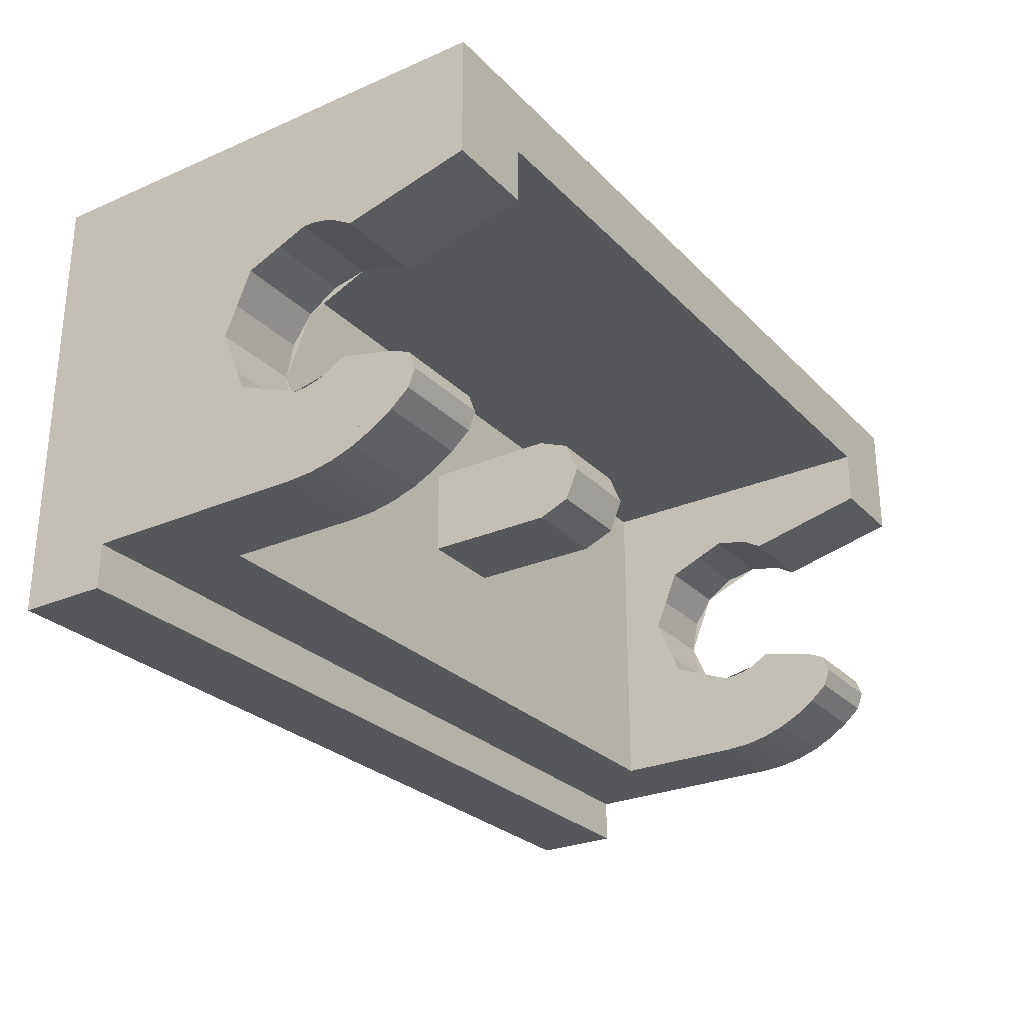
<metadata>
{"format":"obj","ext":"obj","renderer":"f3d","projection":"perspective","resolution":1024,"background":"white","views":[{"elev":-27.1,"azim":-56.2,"up":"+Z"}]}
</metadata>
<code>
v 0.8 1 0.3
v 0.8 1.2 0.3
v 0.8 1.2 -0.3
v 0.8 1 -0.3
v 0.8 1 -0.3
v 0.8 1.2 -0.3
v 0.1 1.2 -0.3
v 0.1 1 -0.3
v 0.8 1.2 0.3
v 0.8 1 0.3
v 0.1 1 0.3
v 0.1 1.2 0.3
v 0.8 1 0.3
v 0.8 1 -0.3
v 0.1 1 -0.3
v 0.1 1 0.3
v -0.8 1 -0.3
v -0.8 1.2 -0.3
v -0.8 1.2 0.3
v -0.8 1 0.3
v -0.8 1 0.3
v -0.8 1.2 0.3
v -0.1 1.2 0.3
v -0.1 1 0.3
v -0.8 1.2 -0.3
v -0.8 1 -0.3
v -0.1 1 -0.3
v -0.1 1.2 -0.3
v -0.8 1 -0.3
v -0.8 1 0.3
v -0.1 1 0.3
v -0.1 1 -0.3
v 0.2 1.2 0.1
v 0.2 1 0.1
v 0.2 1 -0.1
v 0.2 1.2 -0.1
v 0.2 1.2 -0.1
v 0.2 1 -0.1
v 0.1 1 -0.1
v 0.1 1.2 -0.1
v 0.2 1 0.1
v 0.2 1.2 0.1
v 0.1 1.2 0.1
v 0.1 1 0.1
v 0.2 1.2 0.1
v 0.2 1.2 -0.1
v 0.1 1.2 -0.1
v 0.1 1.2 0.1
v -0.2 1.2 0.1
v -0.2 1 0.1
v -0.2 1 -0.1
v -0.2 1.2 -0.1
v -0.2 1.2 -0.1
v -0.2 1 -0.1
v -0.1 1 -0.1
v -0.1 1.2 -0.1
v -0.2 1 0.1
v -0.2 1.2 0.1
v -0.1 1.2 0.1
v -0.1 1 0.1
v -0.2 1.2 0.1
v -0.2 1.2 -0.1
v -0.1 1.2 -0.1
v -0.1 1.2 0.1
v -0.1 1.2 -0.3
v -0.1 1.2 -0.1
v 0.1 1.2 -0.1
v 0.1 1.2 -0.3
v 0.1 1.2 -0.1
v 0.1 1 -0.1
v 0.1 1 -0.3
v 0.1 1.2 -0.3
v -0.1 1.2 -0.3
v -0.1 1 -0.3
v -0.1 1 -0.1
v -0.1 1.2 -0.1
v -0.1 1.2 0.1
v -0.1 1.2 0.3
v 0.1 1.2 0.3
v 0.1 1.2 0.1
v 0.1 1.2 0.3
v 0.1 1 0.3
v 0.1 1 0.1
v 0.1 1.2 0.1
v -0.1 1.2 0.1
v -0.1 1 0.1
v -0.1 1 0.3
v -0.1 1.2 0.3
v 0.1 1.2 0.1
v 0.1 1.2 -0.1
v -0.1 1.2 -0.1
v -0.1 1.2 0.1
v 0.8 1.2 0.3
v -0.8 1.2 0.3
v -1 1.2 0.5
v 1 1.2 0.5
v -0.8 1.2 0.3
v -0.8 1.2 -0.3
v -1 1.2 -0.5
v -1 1.2 0.5
v -0.8 1.2 -0.3
v 0.8 1.2 -0.3
v 1 1.2 -0.5
v -1 1.2 -0.5
v 0.8 1.2 -0.3
v 0.8 1.2 0.3
v 1 1.2 0.5
v 1 1.2 -0.5
v 1 1 -0.5
v 1 1.2 -0.5
v -1 1.2 -0.5
v -1 1 -0.5
v 1 1 -0.5
v -1 1 -0.5
v -1 1 -0.4
v 1 1 -0.4
v 0.8 0.8 -0.4
v -0.8 0.8 -0.4
v -1 1 -0.4
v 1 1 -0.4
v 1 0.5 -0.4
v 0.8 0.5 -0.4
v 0.8 0.8 -0.4
v 1 1 -0.4
v -0.8 0.5 -0.4
v -1 0.5 -0.4
v -1 1 -0.4
v -0.8 0.8 -0.4
v -1 1.2 0.5
v -1 0.1 0.5
v 1 0.1 0.5
v 1 1.2 0.5
v 0.8 0.8 0.35
v 0.8 0.8 -0.4
v -0.8 0.8 -0.4
v -0.8 0.8 0.35
v 0.8 0.8 0.35
v -0.8 0.8 0.35
v -0.8 0.1 0.35
v 0.8 0.1 0.35
v 1 0.1 0.5
v -1 0.1 0.5
v -0.8 0.1 0.35
v 0.8 0.1 0.35
v 1 0.1 0.5
v 0.8 0.1 0.35
v 0.8 0.1 0.225
v 1 0.1 0.225
v -0.1 0.4293 0.07071
v -0.1 0.5 0.1
v 0.1 0.5 0.1
v 0.1 0.4293 0.07071
v -0.1 0.4 0
v -0.1 0.4293 0.07071
v 0.1 0.4293 0.07071
v 0.1 0.4 0
v -0.1 0.4293 -0.07071
v -0.1 0.4 0
v 0.1 0.4 0
v 0.1 0.4293 -0.07071
v -0.1 0.5 -0.1
v -0.1 0.4293 -0.07071
v 0.1 0.4293 -0.07071
v 0.1 0.5 -0.1
v -0.1 0.4293 0.07071
v -0.1 0.4 0
v -0.1 0.4293 -0.07071
v -0.1 0.4293 0.07071
v -0.1 0.4293 -0.07071
v -0.1 0.5 -0.1
v -0.1 0.5 0.1
v 0.1 0.4293 0.07071
v 0.1 0.4 0
v 0.1 0.4293 -0.07071
v 0.1 0.4293 0.07071
v 0.1 0.4293 -0.07071
v 0.1 0.5 -0.1
v 0.1 0.5 0.1
v -0.1 0.5 0.1
v -0.1 0.8 0.1
v 0.1 0.8 0.1
v 0.1 0.5 0.1
v -0.1 0.5 -0.1
v -0.1 0.8 -0.1
v -0.1 0.8 0.1
v -0.1 0.5 0.1
v 0.1 0.5 -0.1
v 0.1 0.8 -0.1
v -0.1 0.8 -0.1
v -0.1 0.5 -0.1
v 0.1 0.5 0.1
v 0.1 0.8 0.1
v 0.1 0.8 -0.1
v 0.1 0.5 -0.1
v 0.8 0.6848 -0.07654
v 0.8 0.7 0
v 1 0.7 0
v 1 0.6848 -0.07654
v 0.8 0.6414 -0.1414
v 0.8 0.6848 -0.07654
v 1 0.6848 -0.07654
v 1 0.6414 -0.1414
v 0.8 0.5765 -0.1848
v 0.8 0.6414 -0.1414
v 1 0.6414 -0.1414
v 1 0.5765 -0.1848
v 0.8 0.5 -0.2
v 0.8 0.5765 -0.1848
v 1 0.5765 -0.1848
v 1 0.5 -0.2
v 0.8 0.4235 -0.1848
v 0.8 0.5 -0.2
v 1 0.5 -0.2
v 1 0.4235 -0.1848
v 0.8 0.6848 0.07654
v 0.8 0.7 0
v 1 0.7 0
v 1 0.6848 0.07654
v 0.8 0.6414 0.1414
v 0.8 0.6848 0.07654
v 1 0.6848 0.07654
v 1 0.6414 0.1414
v 0.8 0.5765 0.1848
v 0.8 0.6414 0.1414
v 1 0.6414 0.1414
v 1 0.5765 0.1848
v 0.8 0.5 0.2
v 0.8 0.5765 0.1848
v 1 0.5765 0.1848
v 1 0.5 0.2
v 0.8 0.4235 0.1848
v 0.8 0.5 0.2
v 1 0.5 0.2
v 1 0.4235 0.1848
v 1 0.1 0.225
v 0.8 0.1 0.225
v 0.8 0.3782 0.1587
v 1 0.3782 0.1587
v 1 0.3782 0.1587
v 0.8 0.3782 0.1587
v 0.8 0.4235 0.1848
v 1 0.4235 0.1848
v 0.8 0.2172 -0.2051
v 0.8 0.2525 -0.189
v 1 0.2525 -0.189
v 1 0.2172 -0.2051
v 0.8 0.2025 -0.244
v 0.8 0.2172 -0.2051
v 1 0.2172 -0.2051
v 1 0.2025 -0.244
v 0.8 0.2172 -0.2828
v 0.8 0.2025 -0.244
v 1 0.2025 -0.244
v 1 0.2172 -0.2828
v 0.8 0.2172 -0.2051
v 0.8 0.2025 -0.244
v 0.8 0.2172 -0.2828
v 0.8 0.2525 -0.189
v 1 0.2172 -0.2051
v 1 0.2025 -0.244
v 1 0.2172 -0.2828
v 1 0.2525 -0.189
v 0.8 0.3782 -0.1587
v 0.8 0.2525 -0.189
v 1 0.2525 -0.189
v 1 0.3782 -0.1587
v 0.8 0.3782 -0.1587
v 1 0.3782 -0.1587
v 1 0.4235 -0.1848
v 0.8 0.4235 -0.1848
v 1 0.4235 -0.1848
v 1 0.3782 -0.1587
v 1 0.2525 -0.189
v 1 0.4235 -0.2
v 0.8 0.4235 -0.1848
v 0.8 0.4235 -0.2
v 0.8 0.2525 -0.189
v 0.8 0.3782 -0.1587
v 0.8 0.4478 -0.3966
v 1 0.4478 -0.3966
v 1 0.5 -0.4
v 0.8 0.5 -0.4
v 0.8 0.3965 -0.3864
v 1 0.3965 -0.3864
v 1 0.4478 -0.3966
v 0.8 0.4478 -0.3966
v 0.8 0.3469 -0.3696
v 1 0.3469 -0.3696
v 1 0.3965 -0.3864
v 0.8 0.3965 -0.3864
v 0.8 0.3 -0.3464
v 1 0.3 -0.3464
v 1 0.3469 -0.3696
v 0.8 0.3469 -0.3696
v 0.8 0.2565 -0.3174
v 1 0.2565 -0.3174
v 1 0.3 -0.3464
v 0.8 0.3 -0.3464
v 0.8 0.2172 -0.2828
v 1 0.2172 -0.2828
v 1 0.2565 -0.3174
v 0.8 0.2565 -0.3174
v -0.8 0.4478 -0.3966
v -1 0.4478 -0.3966
v -1 0.5 -0.4
v -0.8 0.5 -0.4
v -0.8 0.3965 -0.3864
v -1 0.3965 -0.3864
v -1 0.4478 -0.3966
v -0.8 0.4478 -0.3966
v -0.8 0.3469 -0.3696
v -1 0.3469 -0.3696
v -1 0.3965 -0.3864
v -0.8 0.3965 -0.3864
v -0.8 0.3 -0.3464
v -1 0.3 -0.3464
v -1 0.3469 -0.3696
v -0.8 0.3469 -0.3696
v -0.8 0.2565 -0.3174
v -1 0.2565 -0.3174
v -1 0.3 -0.3464
v -0.8 0.3 -0.3464
v -0.8 0.2172 -0.2828
v -1 0.2172 -0.2828
v -1 0.2565 -0.3174
v -0.8 0.2565 -0.3174
v 1 0.2172 -0.2828
v 1 0.5 -0.4
v 1 0.4478 -0.3966
v 1 0.2565 -0.3174
v 1 0.2565 -0.3174
v 1 0.4478 -0.3966
v 1 0.3965 -0.3864
v 1 0.3 -0.3464
v 1 0.3 -0.3464
v 1 0.3965 -0.3864
v 1 0.3469 -0.3696
v -1 0.2172 -0.2828
v -1 0.5 -0.4
v -1 0.4478 -0.3966
v -1 0.2565 -0.3174
v -1 0.2565 -0.3174
v -1 0.4478 -0.3966
v -1 0.3965 -0.3864
v -1 0.3 -0.3464
v -1 0.3 -0.3464
v -1 0.3965 -0.3864
v -1 0.3469 -0.3696
v 0.8 0.2172 -0.2828
v 0.8 0.5 -0.4
v 0.8 0.4478 -0.3966
v 0.8 0.2565 -0.3174
v 0.8 0.2565 -0.3174
v 0.8 0.4478 -0.3966
v 0.8 0.3965 -0.3864
v 0.8 0.3 -0.3464
v 0.8 0.3 -0.3464
v 0.8 0.3965 -0.3864
v 0.8 0.3469 -0.3696
v -0.8 0.2172 -0.2828
v -0.8 0.5 -0.4
v -0.8 0.4478 -0.3966
v -0.8 0.2565 -0.3174
v -0.8 0.2565 -0.3174
v -0.8 0.4478 -0.3966
v -0.8 0.3965 -0.3864
v -0.8 0.3 -0.3464
v -0.8 0.3 -0.3464
v -0.8 0.3965 -0.3864
v -0.8 0.3469 -0.3696
v 1 0.7 0.2
v 1 0.6414 0.1414
v 1 0.5 0.2
v 1 0.7 0.2
v 1 0.7 0
v 1 0.6414 0.1414
v 1 0.7 -0.2
v 1 0.6414 -0.1414
v 1 0.7 0
v 1 0.7 -0.2
v 1 0.5 -0.2
v 1 0.6414 -0.1414
v 1 0.4235 0.2
v 1 0.4739 0.1983
v 1 0.5 0.2
v 1 0.4235 0.2
v 1 0.4482 0.1932
v 1 0.4739 0.1983
v 1 0.4235 0.2
v 1 0.4235 0.1848
v 1 0.4482 0.1932
v 0.8 0.4235 0.2
v 0.8 0.4739 0.1983
v 0.8 0.5 0.2
v 0.8 0.4235 0.2
v 0.8 0.4482 0.1932
v 0.8 0.4739 0.1983
v 0.8 0.4235 0.2
v 0.8 0.4235 0.1848
v 0.8 0.4482 0.1932
v 1 0.4235 -0.2
v 1 0.4739 -0.1983
v 1 0.5 -0.2
v 1 0.4235 -0.2
v 1 0.4482 -0.1932
v 1 0.4739 -0.1983
v 1 0.4235 -0.2
v 1 0.4235 -0.1848
v 1 0.4482 -0.1932
v 0.8 0.4235 -0.2
v 0.8 0.4739 -0.1983
v 0.8 0.5 -0.2
v 0.8 0.4235 -0.2
v 0.8 0.4482 -0.1932
v 0.8 0.4739 -0.1983
v 0.8 0.4235 -0.2
v 0.8 0.4235 -0.1848
v 0.8 0.4482 -0.1932
v 0.8 0.7 0.2
v 0.8 0.6414 0.1414
v 0.8 0.5 0.2
v 0.8 0.7 0.2
v 0.8 0.7 0
v 0.8 0.6414 0.1414
v 0.8 0.7 -0.2
v 0.8 0.6414 -0.1414
v 0.8 0.7 0
v 0.8 0.7 -0.2
v 0.8 0.5 -0.2
v 0.8 0.6414 -0.1414
v 1 0.4235 -0.2
v 1 0.2525 -0.189
v 1 0.2172 -0.2828
v 1 0.5 -0.4
v 1 0.7 -0.2
v 1 0.4235 -0.2
v 1 0.5 -0.4
v 1 1 -0.4
v 1 1.2 -0.5
v 1 1.2 0.5
v 1 1 -0.4
v 1 1 -0.5
v 1 1 -0.4
v 1 1.2 0.5
v 1 0.7 0.2
v 1 0.7 -0.2
v 1 0.5 0.2
v 1 0.7 0.2
v 1 1.2 0.5
v 1 0.1 0.5
v 1 0.1 0.5
v 1 0.4235 0.2
v 1 0.5 0.2
v 1 0.4235 0.2
v 1 0.1 0.5
v 1 0.1 0.225
v 1 0.4235 0.1848
v 1 0.1 0.225
v 1 0.3782 0.1587
v 1 0.4235 0.1848
v 0.8 0.5 -0.4
v 0.8 0.4235 -0.2
v 0.8 0.7 -0.2
v 0.8 0.8 -0.4
v 0.8 0.217 -0.283
v 0.8 0.2525 -0.189
v 0.8 0.4235 -0.2
v 0.8 0.5 -0.4
v 0.8 0.7 0.2
v 0.8 0.8 0.35
v 0.8 0.8 -0.4
v 0.8 0.7 -0.2
v 0.8 0.4235 0.1848
v 0.8 0.3782 0.1587
v 0.8 0.1 0.225
v 0.8 0.1 0.225
v 0.8 0.1 0.35
v 0.8 0.4235 0.2
v 0.8 0.4235 0.1848
v 0.8 0.8 0.35
v 0.8 0.5 0.2
v 0.8 0.4235 0.2
v 0.8 0.1 0.35
v 0.8 0.8 0.35
v 0.8 0.7 0.2
v 0.8 0.5 0.2
v -0.8 0.7 0.2
v -0.8 0.6414 0.1414
v -0.8 0.5 0.2
v -0.8 0.7 0.2
v -0.8 0.7 0
v -0.8 0.6414 0.1414
v -0.8 0.7 -0.2
v -0.8 0.6414 -0.1414
v -0.8 0.7 0
v -0.8 0.7 -0.2
v -0.8 0.5 -0.2
v -0.8 0.6414 -0.1414
v -0.8 0.8 -0.4
v -0.8 0.8 0.35
v -0.8 0.7 0.2
v -0.8 0.7 -0.2
v -1 0.7 0.2
v -1 0.6414 0.1414
v -1 0.5 0.2
v -1 0.7 0.2
v -1 0.7 0
v -1 0.6414 0.1414
v -1 0.7 -0.2
v -1 0.6414 -0.1414
v -1 0.7 0
v -1 0.7 -0.2
v -1 0.5 -0.2
v -1 0.6414 -0.1414
v -1 1 -0.4
v -1 1.2 0.5
v -1 1.2 -0.5
v -1 1 -0.5
v -1 0.7 0.2
v -1 1.2 0.5
v -1 1 -0.4
v -1 0.7 -0.2
v -0.8 0.1 0.225
v -0.8 0.1 0.35
v -1 0.1 0.5
v -1 0.1 0.225
v -0.8 0.6848 -0.07654
v -0.8 0.7 0
v -1 0.7 0
v -1 0.6848 -0.07654
v -0.8 0.6414 -0.1414
v -0.8 0.6848 -0.07654
v -1 0.6848 -0.07654
v -1 0.6414 -0.1414
v -0.8 0.5765 -0.1848
v -0.8 0.6414 -0.1414
v -1 0.6414 -0.1414
v -1 0.5765 -0.1848
v -0.8 0.5 -0.2
v -0.8 0.5765 -0.1848
v -1 0.5765 -0.1848
v -1 0.5 -0.2
v -0.8 0.4235 -0.1848
v -0.8 0.5 -0.2
v -1 0.5 -0.2
v -1 0.4235 -0.1848
v -0.8 0.6848 0.07654
v -0.8 0.7 0
v -1 0.7 0
v -1 0.6848 0.07654
v -0.8 0.6414 0.1414
v -0.8 0.6848 0.07654
v -1 0.6848 0.07654
v -1 0.6414 0.1414
v -0.8 0.5765 0.1848
v -0.8 0.6414 0.1414
v -1 0.6414 0.1414
v -1 0.5765 0.1848
v -0.8 0.5 0.2
v -0.8 0.5765 0.1848
v -1 0.5765 0.1848
v -1 0.5 0.2
v -0.8 0.4235 0.1848
v -0.8 0.5 0.2
v -1 0.5 0.2
v -1 0.4235 0.1848
v -0.8 0.3782 0.1587
v -0.8 0.1 0.225
v -1 0.1 0.225
v -1 0.3782 0.1587
v -1 0.4235 0.1848
v -0.8 0.4235 0.1848
v -0.8 0.3782 0.1587
v -1 0.3782 0.1587
v -0.8 0.2172 -0.2051
v -0.8 0.2525 -0.189
v -1 0.2525 -0.189
v -1 0.2172 -0.2051
v -0.8 0.2025 -0.244
v -0.8 0.2172 -0.2051
v -1 0.2172 -0.2051
v -1 0.2025 -0.244
v -0.8 0.2172 -0.2828
v -0.8 0.2025 -0.244
v -1 0.2025 -0.244
v -1 0.2172 -0.2828
v -0.8 0.2172 -0.2051
v -0.8 0.2025 -0.244
v -0.8 0.2172 -0.2828
v -0.8 0.2525 -0.189
v -1 0.2172 -0.2051
v -1 0.2025 -0.244
v -1 0.2172 -0.2828
v -1 0.2525 -0.189
v -1 0.3782 -0.1587
v -1 0.2525 -0.189
v -0.8 0.2525 -0.189
v -0.8 0.3782 -0.1587
v -0.8 0.4235 -0.1848
v -1 0.4235 -0.1848
v -1 0.3782 -0.1587
v -0.8 0.3782 -0.1587
v -1 0.2525 -0.189
v -1 0.3782 -0.1587
v -1 0.4235 -0.1848
v -1 0.4235 -0.2
v -0.8 0.2525 -0.189
v -0.8 0.4235 -0.2
v -0.8 0.4235 -0.1848
v -0.8 0.3782 -0.1587
v -1 0.4235 0.2
v -1 0.4739 0.1983
v -1 0.5 0.2
v -1 0.4235 0.2
v -1 0.4482 0.1932
v -1 0.4739 0.1983
v -1 0.4235 0.2
v -1 0.4235 0.1848
v -1 0.4482 0.1932
v -0.8 0.4235 0.2
v -0.8 0.4739 0.1983
v -0.8 0.5 0.2
v -0.8 0.4235 0.2
v -0.8 0.4482 0.1932
v -0.8 0.4739 0.1983
v -0.8 0.4235 0.2
v -0.8 0.4235 0.1848
v -0.8 0.4482 0.1932
v -1 0.4235 -0.2
v -1 0.4739 -0.1983
v -1 0.5 -0.2
v -1 0.4235 -0.2
v -1 0.4482 -0.1932
v -1 0.4739 -0.1983
v -1 0.4235 -0.2
v -1 0.4235 -0.1848
v -1 0.4482 -0.1932
v -0.8 0.4235 -0.2
v -0.8 0.4739 -0.1983
v -0.8 0.5 -0.2
v -0.8 0.4235 -0.2
v -0.8 0.4482 -0.1932
v -0.8 0.4739 -0.1983
v -0.8 0.4235 -0.2
v -0.8 0.4235 -0.1848
v -0.8 0.4482 -0.1932
v -1 0.4235 -0.2
v -1 0.5 -0.4
v -1 0.2172 -0.2828
v -1 0.2525 -0.189
v -1 0.5 -0.4
v -1 0.4235 -0.2
v -1 0.7 -0.2
v -1 1 -0.4
v -1 1.2 0.5
v -1 0.7 0.2
v -1 0.5 0.2
v -1 0.1 0.5
v -1 0.4235 0.2
v -1 0.1 0.5
v -1 0.5 0.2
v -1 0.1 0.225
v -1 0.1 0.5
v -1 0.4235 0.2
v -1 0.4235 0.1848
v -1 0.3782 0.1587
v -1 0.1 0.225
v -1 0.4235 0.1848
v -0.8 0.7 -0.2
v -0.8 0.4235 -0.2
v -0.8 0.5 -0.4
v -0.8 0.8 -0.4
v -0.8 0.217 -0.283
v -0.8 0.5 -0.4
v -0.8 0.4235 -0.2
v -0.8 0.2525 -0.189
v -0.8 0.3782 0.1587
v -0.8 0.4235 0.1848
v -0.8 0.1 0.225
v -0.8 0.4235 0.2
v -0.8 0.1 0.35
v -0.8 0.1 0.225
v -0.8 0.4235 0.1848
v -0.8 0.4235 0.2
v -0.8 0.5 0.2
v -0.8 0.8 0.35
v -0.8 0.1 0.35
v -0.8 0.7 0.2
v -0.8 0.8 0.35
v -0.8 0.5 0.2
g mesh2882725
f 1 2 3
f 3 4 1
g mesh2882726
f 5 6 7
f 7 8 5
g mesh2882727
f 9 10 11
f 11 12 9
g mesh2882728
f 13 14 15
f 15 16 13
g mesh2882730
f 17 18 19
f 19 20 17
g mesh2882731
f 21 22 23
f 23 24 21
g mesh2882732
f 25 26 27
f 27 28 25
g mesh2882733
f 29 30 31
f 31 32 29
g mesh2882735
f 33 34 35
f 35 36 33
g mesh2882736
f 37 38 39
f 39 40 37
g mesh2882737
f 41 42 43
f 43 44 41
g mesh2882738
f 45 46 47
f 47 48 45
g mesh2882740
f 49 51 50
f 51 49 52
g mesh2882741
f 53 55 54
f 55 53 56
g mesh2882742
f 57 59 58
f 59 57 60
g mesh2882743
f 61 63 62
f 63 61 64
g mesh2882745
f 65 66 67
f 67 68 65
f 69 70 71
f 71 72 69
f 73 74 75
f 75 76 73
g mesh2882747
f 77 78 79
f 79 80 77
f 81 82 83
f 83 84 81
f 85 86 87
f 87 88 85
g mesh2882749
f 89 90 91
f 91 92 89
f 93 94 95
f 95 96 93
f 97 98 99
f 99 100 97
f 101 102 103
f 103 104 101
f 105 106 107
f 107 108 105
g mesh2882750
f 109 111 110
f 111 109 112
f 113 115 114
f 115 113 116
g mesh2882752
f 117 118 119
f 119 120 117
f 121 122 123
f 123 124 121
f 125 126 127
f 127 128 125
g mesh2882753
f 129 130 131
f 131 132 129
g mesh2882755
f 133 135 134
f 135 133 136
f 137 139 138
f 139 137 140
f 141 142 143
f 143 144 141
f 145 146 147
f 147 148 145
g mesh2882759
f 149 151 150
f 151 149 152
f 153 155 154
f 155 153 156
f 157 159 158
f 159 157 160
f 161 163 162
f 163 161 164
g mesh2882763
f 165 167 166
f 168 170 169
f 170 168 171
g mesh2882765
f 172 173 174
f 175 176 177
f 177 178 175
g mesh2882767
f 179 181 180
f 181 179 182
f 183 185 184
f 185 183 186
f 187 189 188
f 189 187 190
f 191 193 192
f 193 191 194
g mesh2882770
f 195 197 196
f 197 195 198
f 199 201 200
f 201 199 202
f 203 205 204
f 205 203 206
f 207 209 208
f 209 207 210
f 211 213 212
f 213 211 214
g mesh2882776
f 215 216 217
f 217 218 215
f 219 220 221
f 221 222 219
f 223 224 225
f 225 226 223
f 227 228 229
f 229 230 227
f 231 232 233
f 233 234 231
g mesh2882781
f 235 236 237
f 237 238 235
g mesh2882783
f 239 240 241
f 241 242 239
g mesh2882788
f 243 245 244
f 245 243 246
f 247 249 248
f 249 247 250
f 251 253 252
f 253 251 254
g mesh2882792
f 255 257 256
f 257 255 258
g mesh2882794
f 259 260 261
f 261 262 259
g mesh2882796
f 263 264 265
f 265 266 263
g mesh2882798
f 267 268 269
f 269 270 267
f 271 272 273
f 273 274 271
f 275 276 277
f 277 278 275
g mesh2882804
f 279 281 280
f 281 279 282
f 283 285 284
f 285 283 286
f 287 289 288
f 289 287 290
f 291 293 292
f 293 291 294
f 295 297 296
f 297 295 298
f 299 301 300
f 301 299 302
g mesh2882810
f 303 304 305
f 305 306 303
f 307 308 309
f 309 310 307
f 311 312 313
f 313 314 311
f 315 316 317
f 317 318 315
f 319 320 321
f 321 322 319
f 323 324 325
f 325 326 323
g mesh2882813
f 327 329 328
f 329 327 330
f 331 333 332
f 333 331 334
f 335 337 336
g mesh2882815
f 338 339 340
f 340 341 338
f 342 343 344
f 344 345 342
f 346 347 348
g mesh2882817
f 349 350 351
f 351 352 349
f 353 354 355
f 355 356 353
f 357 358 359
g mesh2882819
f 360 362 361
f 362 360 363
f 364 366 365
f 366 364 367
f 368 370 369
g mesh2882821
f 371 373 372
f 374 376 375
f 377 379 378
f 380 382 381
g mesh2882823
f 383 384 385
f 386 387 388
f 389 390 391
g mesh2882825
f 392 394 393
f 395 397 396
f 398 400 399
g mesh2882827
f 401 403 402
f 404 406 405
f 407 409 408
g mesh2882829
f 410 411 412
f 413 414 415
f 416 417 418
g mesh2882831
f 419 420 421
f 422 423 424
f 425 426 427
f 428 429 430
g mesh2882833
f 431 432 433
f 433 434 431
f 435 436 437
f 437 438 435
f 439 440 441
f 441 442 439
f 443 444 445
f 445 446 443
f 447 448 449
f 449 450 447
f 451 452 453
f 454 455 456
f 456 457 454
f 458 459 460
f 461 462 463
f 463 464 461
f 465 466 467
f 467 468 465
f 469 470 471
f 471 472 469
f 473 474 475
f 476 477 478
f 478 479 476
f 480 481 482
f 482 483 480
f 484 485 486
g mesh2882834
f 487 489 488
f 490 492 491
f 493 495 494
f 496 498 497
f 499 500 501
f 501 502 499
g mesh2882836
f 503 504 505
f 506 507 508
f 509 510 511
f 512 513 514
f 515 516 517
f 517 518 515
f 519 520 521
f 521 522 519
g mesh2882838
f 523 524 525
f 525 526 523
g mesh2882840
f 527 528 529
f 529 530 527
f 531 532 533
f 533 534 531
f 535 536 537
f 537 538 535
f 539 540 541
f 541 542 539
f 543 544 545
f 545 546 543
g mesh2882846
f 547 549 548
f 549 547 550
f 551 553 552
f 553 551 554
f 555 557 556
f 557 555 558
f 559 561 560
f 561 559 562
f 563 565 564
f 565 563 566
g mesh2882851
f 567 568 569
f 569 570 567
g mesh2882853
f 571 572 573
f 573 574 571
g mesh2882857
f 575 576 577
f 577 578 575
f 579 580 581
f 581 582 579
f 583 584 585
f 585 586 583
g mesh2882861
f 587 588 589
f 589 590 587
g mesh2882863
f 591 593 592
f 593 591 594
g mesh2882865
f 595 596 597
f 597 598 595
g mesh2882867
f 599 600 601
f 601 602 599
f 603 604 605
f 605 606 603
f 607 608 609
f 609 610 607
g mesh2882869
f 611 613 612
f 614 616 615
f 617 619 618
g mesh2882871
f 620 621 622
f 623 624 625
f 626 627 628
g mesh2882873
f 629 630 631
f 632 633 634
f 635 636 637
g mesh2882875
f 638 640 639
f 641 643 642
f 644 646 645
f 647 648 649
f 649 650 647
f 651 652 653
f 653 654 651
f 655 656 657
f 657 658 655
f 659 660 661
f 662 663 664
f 664 665 662
f 666 667 668
f 669 670 671
f 671 672 669
f 673 674 675
f 675 676 673
f 677 678 679
f 680 681 682
f 682 683 680
f 684 685 686
f 686 687 684
f 688 689 690

</code>
